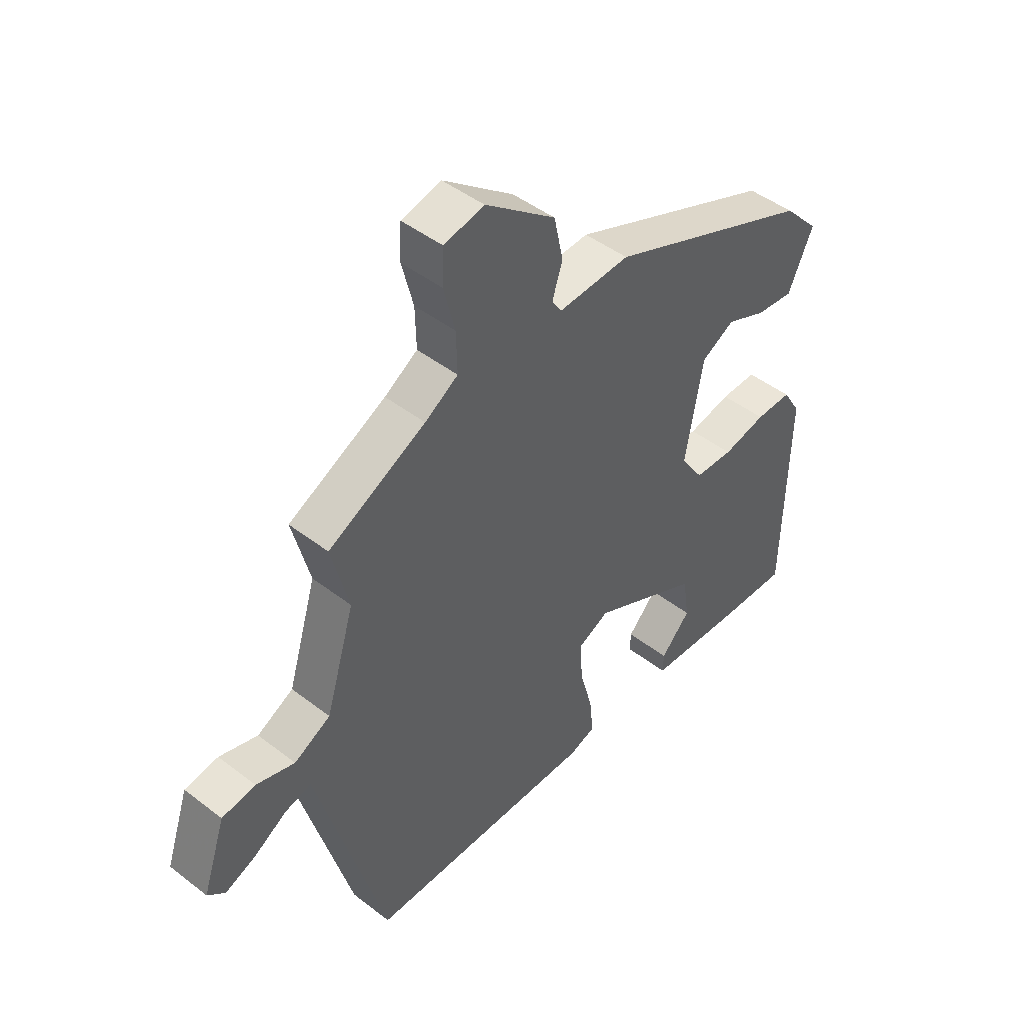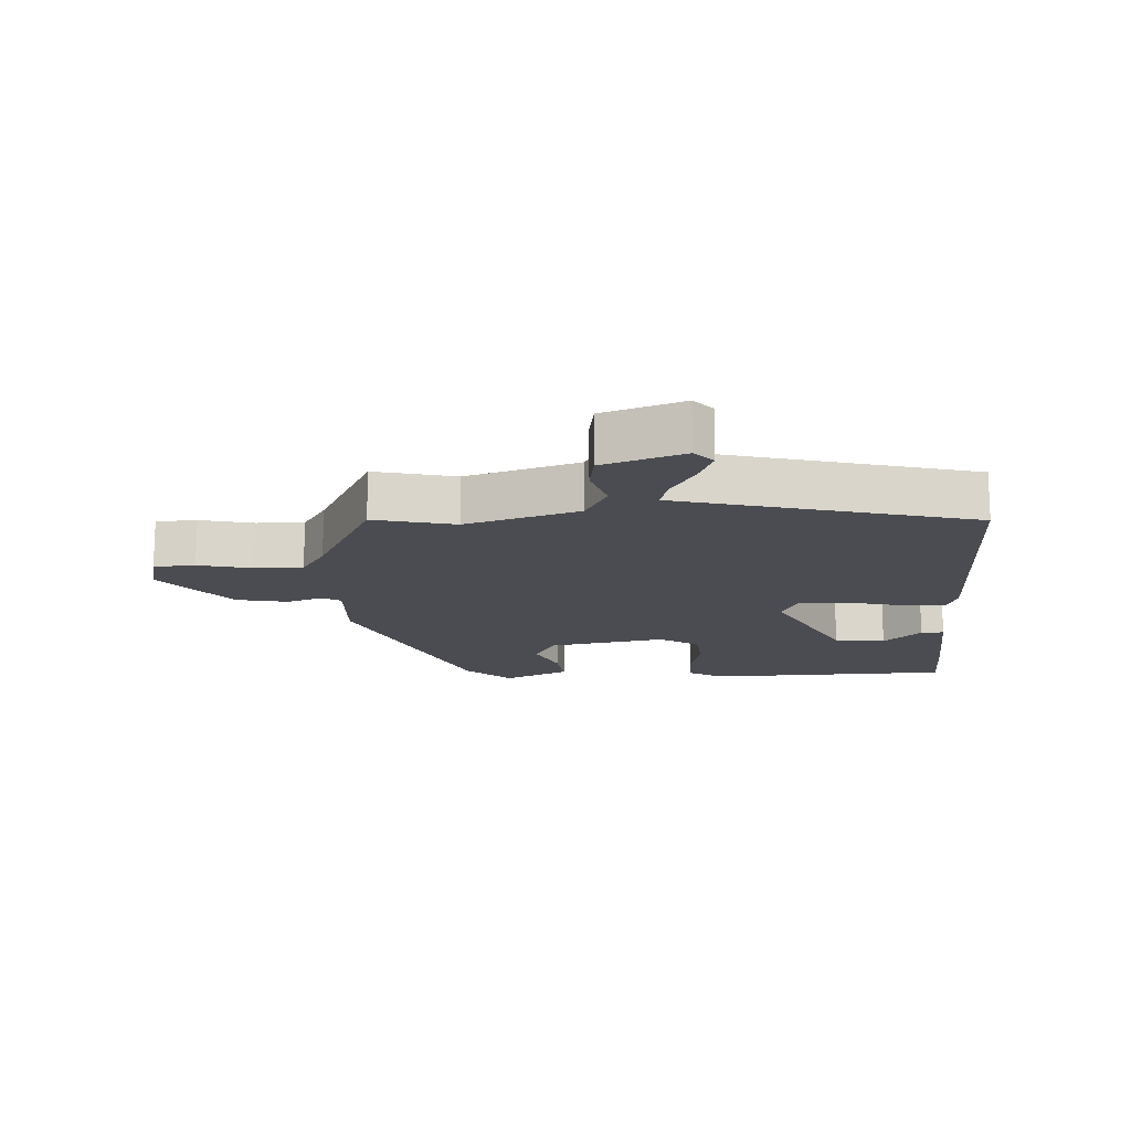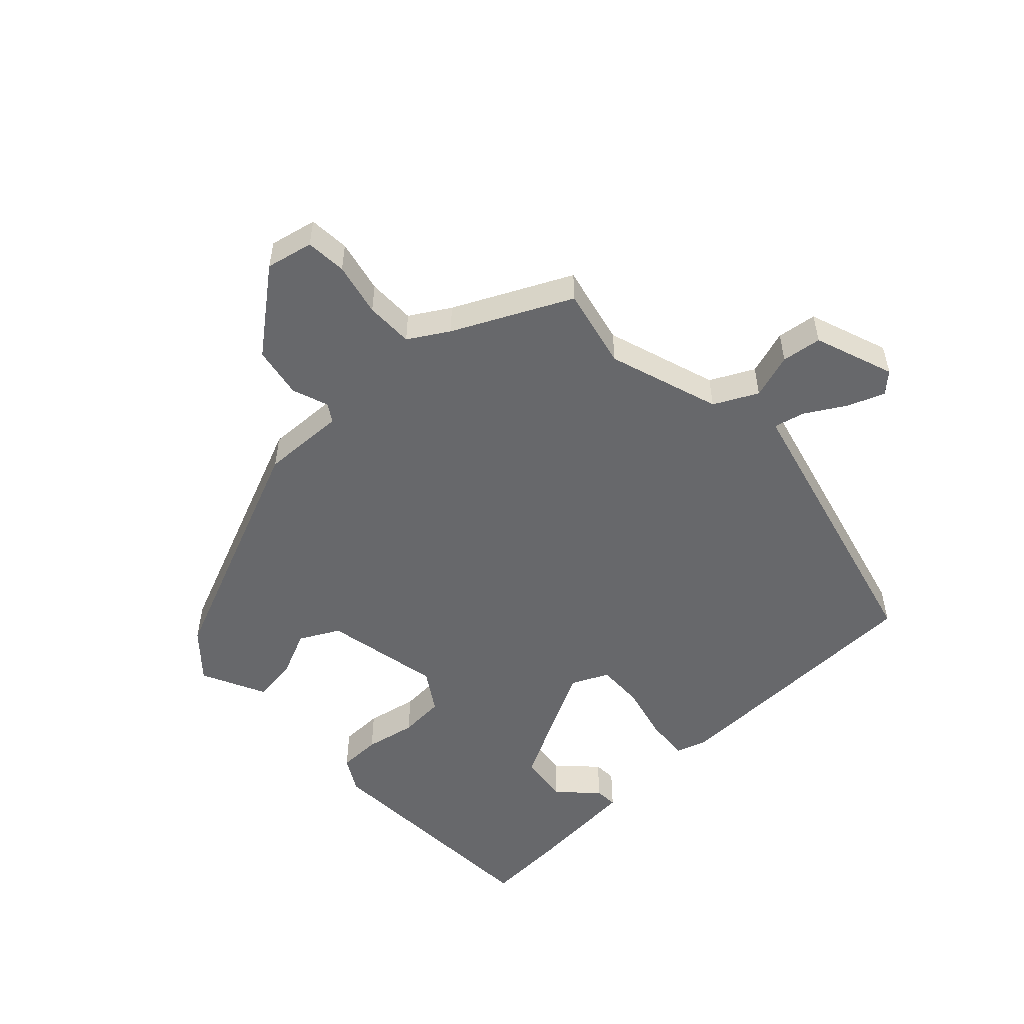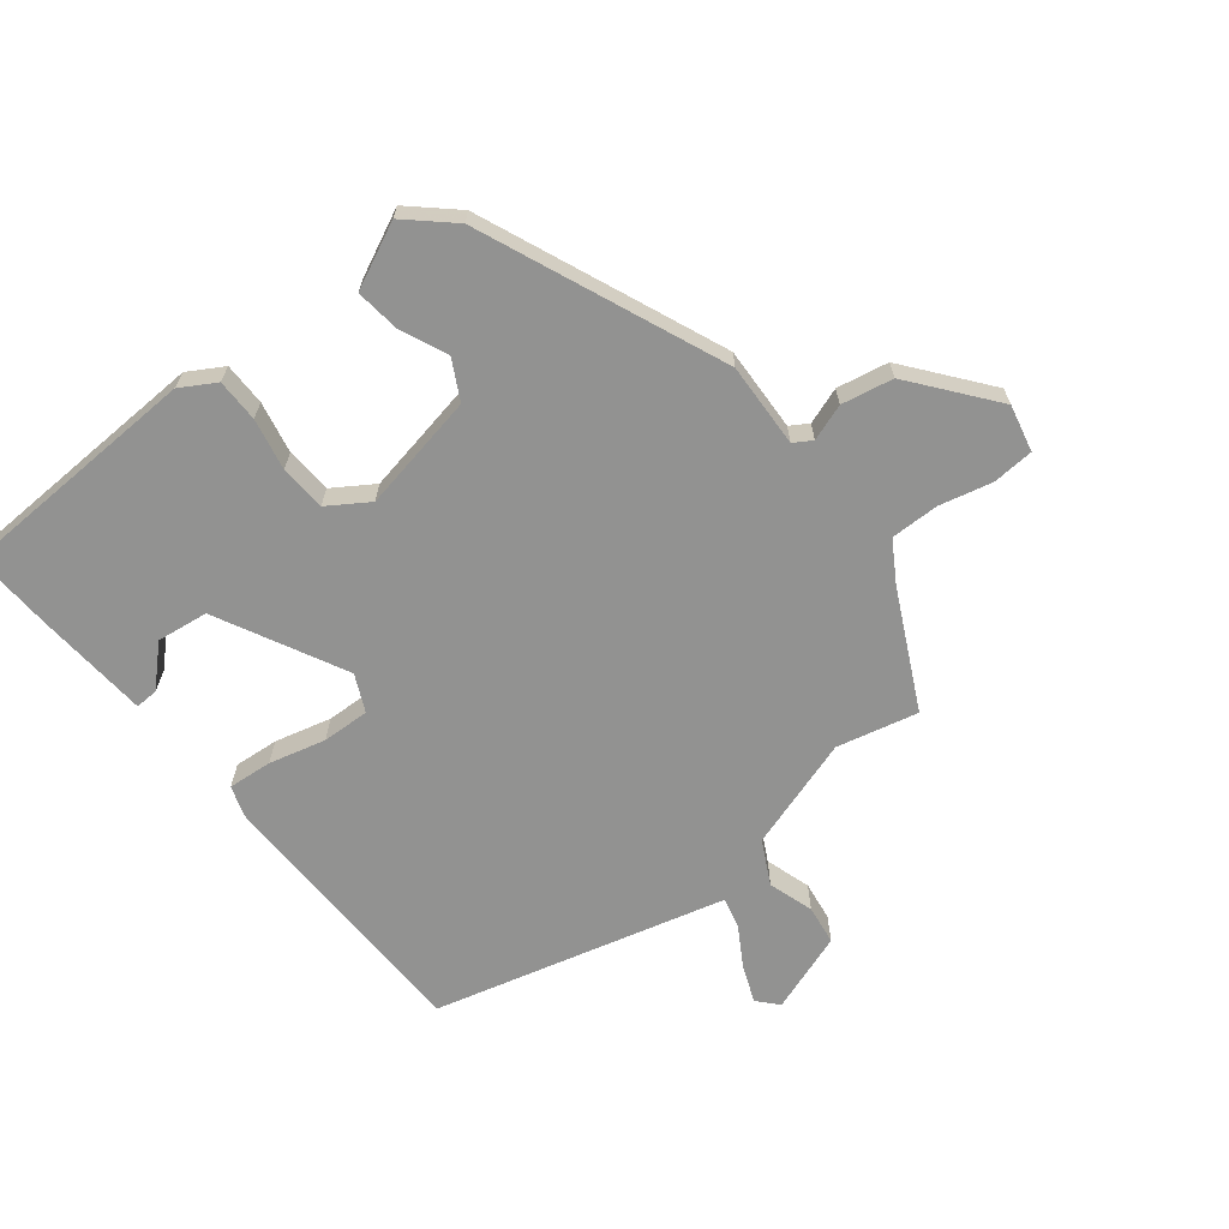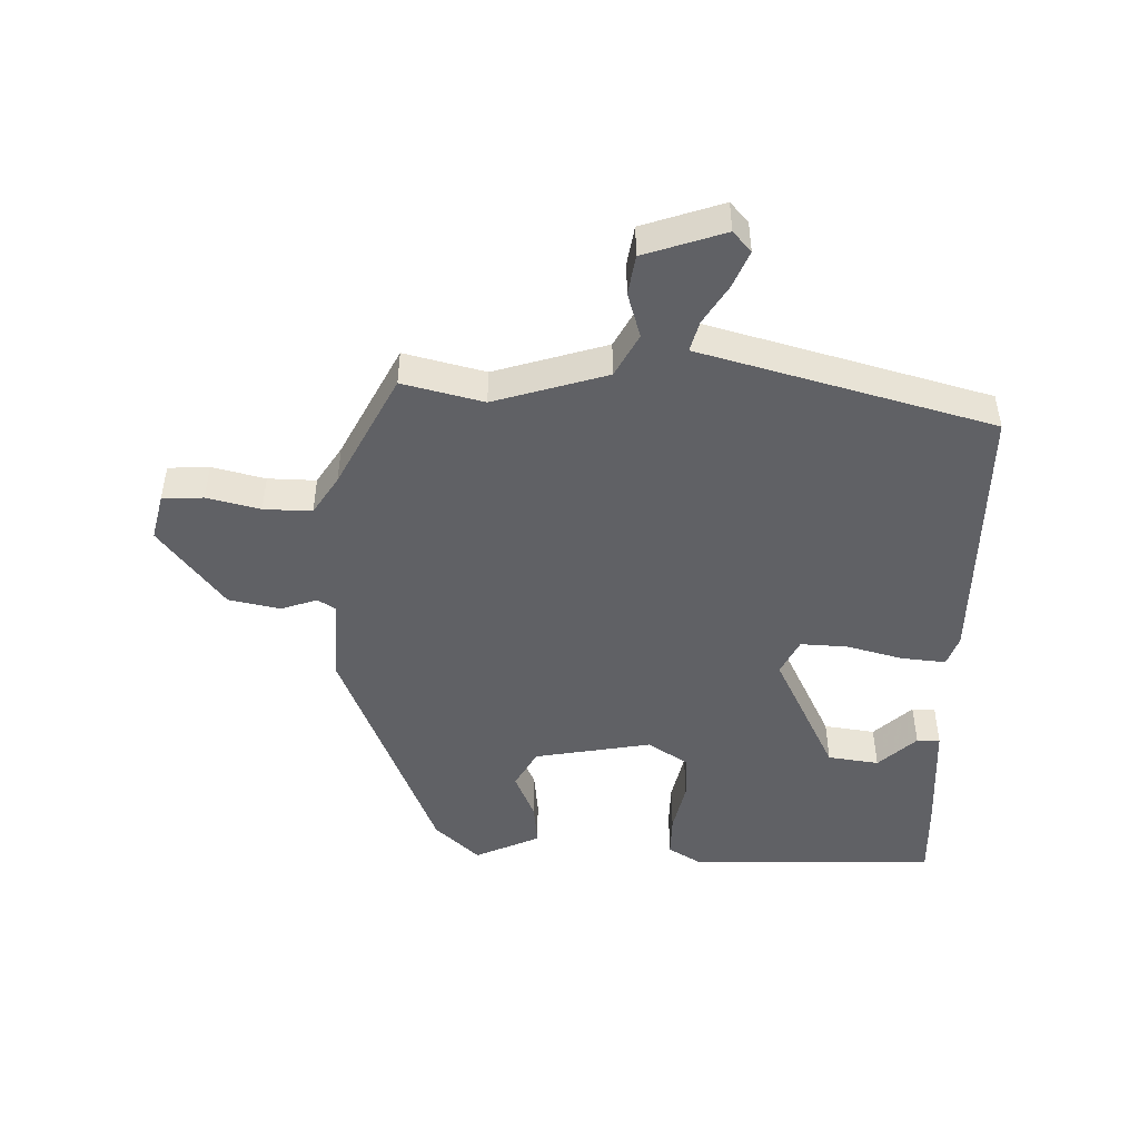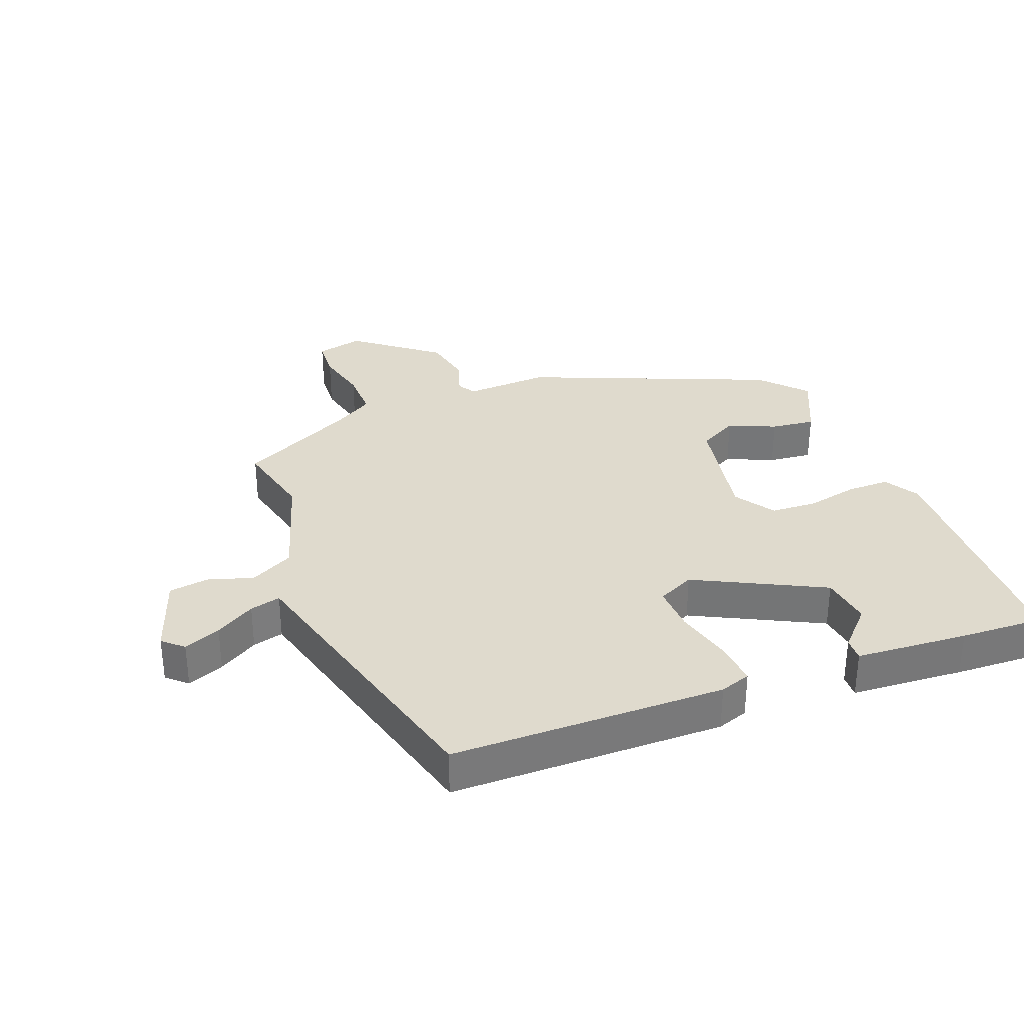
<metadata>
{"format":"obj","ext":"obj","renderer":"f3d","projection":"perspective","resolution":1024,"background":"white","views":[{"elev":45.9,"azim":131.6,"up":"+Z"},{"elev":-15.4,"azim":93.9,"up":"+Y"},{"elev":-52.4,"azim":44.7,"up":"+Y"},{"elev":-66.2,"azim":-50.6,"up":"+Y"},{"elev":-47.4,"azim":88.9,"up":"+Y"},{"elev":32.9,"azim":159.7,"up":"+Y"}]}
</metadata>
<code>
v 0.433 0.07 -0.5
v 0.006 0.07 -0.499
v -0.042 0.07 -0.482
v -0.035 0.07 -0.413
v -0.011 0.07 -0.325
v -0.007 0.07 -0.251
v -0.064 0.07 -0.223
v -0.265 0.07 -0.321
v -0.277 0.07 -0.401
v -0.222 0.07 -0.46
v -0.221 0.07 -0.496
v -0.397 0.07 -0.506
v -0.526 0.07 -0.51
v -0.534 0.07 -0.126
v -0.501 0.07 -0.072
v -0.434 0.07 -0.073
v -0.354 0.07 -0.091
v -0.282 0.07 -0.088
v -0.24 0.07 -0.026
v -0.272 0.07 0.158
v -0.333 0.07 0.192
v -0.407 0.07 0.161
v -0.476 0.07 0.154
v -0.522 0.07 0.256
v -0.457 0.07 0.325
v -0.077 0.07 0.476
v 0.055 0.07 0.468
v 0.073 0.07 0.496
v 0.054 0.07 0.553
v 0.071 0.07 0.633
v 0.201 0.07 0.732
v 0.274 0.07 0.714
v 0.277 0.07 0.65
v 0.256 0.07 0.567
v 0.254 0.07 0.492
v 0.315 0.07 0.453
v 0.495 0.07 0.36
v 0.463 0.07 0.234
v 0.516 0.07 0.058
v 0.583 0.07 0.022
v 0.654 0.07 0.043
v 0.716 0.07 0.033
v 0.758 0.07 -0.093
v 0.726 0.07 -0.121
v 0.669 0.07 -0.097
v 0.608 0.07 -0.059
v 0.56 0.07 -0.046
v 0.546 0.07 -0.096
v 0.433 0 -0.5
v 0.006 0 -0.499
v -0.042 0 -0.482
v -0.035 0 -0.413
v -0.011 0 -0.325
v -0.007 0 -0.251
v -0.064 0 -0.223
v -0.265 0 -0.321
v -0.277 0 -0.401
v -0.222 0 -0.46
v -0.221 0 -0.496
v -0.397 0 -0.506
v -0.526 0 -0.51
v -0.534 0 -0.126
v -0.501 0 -0.072
v -0.434 0 -0.073
v -0.354 0 -0.091
v -0.282 0 -0.088
v -0.24 0 -0.026
v -0.272 0 0.158
v -0.333 0 0.192
v -0.407 0 0.161
v -0.476 0 0.154
v -0.522 0 0.256
v -0.457 0 0.325
v -0.077 0 0.476
v 0.055 0 0.468
v 0.073 0 0.496
v 0.054 0 0.553
v 0.071 0 0.633
v 0.201 0 0.732
v 0.274 0 0.714
v 0.277 0 0.65
v 0.256 0 0.567
v 0.254 0 0.492
v 0.315 0 0.453
v 0.495 0 0.36
v 0.463 0 0.234
v 0.516 0 0.058
v 0.583 0 0.022
v 0.654 0 0.043
v 0.716 0 0.033
v 0.758 0 -0.093
v 0.726 0 -0.121
v 0.669 0 -0.097
v 0.608 0 -0.059
v 0.56 0 -0.046
v 0.546 0 -0.096
f 44 45 46
f 43 44 46
f 42 43 46
f 41 42 46
f 40 41 46
f 39 40 46 47
f 36 37 38
f 35 36 38 39
f 32 33 34
f 31 32 34
f 30 31 34
f 29 30 34
f 28 29 34
f 27 28 34 35
f 25 26 27
f 24 25 27
f 23 24 27
f 22 23 27
f 21 22 27
f 39 47 48
f 35 39 48
f 27 35 48
f 21 27 48
f 20 21 48
f 15 16 17
f 14 15 17
f 13 14 17
f 12 13 17
f 12 17 18
f 9 10 11 12
f 12 18 19
f 9 12 19
f 8 9 19
f 3 4 5
f 2 3 5
f 1 2 5
f 48 1 5
f 48 5 6
f 48 6 7
f 20 48 7
f 19 20 7
f 7 8 19
f 94 93 92
f 94 92 91
f 94 91 90
f 94 90 89
f 94 89 88
f 95 94 88 87
f 86 85 84
f 87 86 84 83
f 82 81 80
f 82 80 79
f 82 79 78
f 82 78 77
f 82 77 76
f 83 82 76 75
f 75 74 73
f 75 73 72
f 75 72 71
f 75 71 70
f 75 70 69
f 96 95 87
f 96 87 83
f 96 83 75
f 96 75 69
f 96 69 68
f 65 64 63
f 65 63 62
f 65 62 61
f 65 61 60
f 66 65 60
f 60 59 58 57
f 67 66 60
f 67 60 57
f 67 57 56
f 53 52 51
f 53 51 50
f 53 50 49
f 53 49 96
f 54 53 96
f 55 54 96
f 55 96 68
f 55 68 67
f 67 56 55
f 1 49 50 2
f 2 50 51 3
f 3 51 52 4
f 4 52 53 5
f 5 53 54 6
f 6 54 55 7
f 7 55 56 8
f 8 56 57 9
f 9 57 58 10
f 10 58 59 11
f 11 59 60 12
f 12 60 61 13
f 13 61 62 14
f 14 62 63 15
f 15 63 64 16
f 16 64 65 17
f 17 65 66 18
f 18 66 67 19
f 19 67 68 20
f 20 68 69 21
f 21 69 70 22
f 22 70 71 23
f 23 71 72 24
f 24 72 73 25
f 25 73 74 26
f 26 74 75 27
f 27 75 76 28
f 28 76 77 29
f 29 77 78 30
f 30 78 79 31
f 31 79 80 32
f 32 80 81 33
f 33 81 82 34
f 34 82 83 35
f 35 83 84 36
f 36 84 85 37
f 37 85 86 38
f 38 86 87 39
f 39 87 88 40
f 40 88 89 41
f 41 89 90 42
f 42 90 91 43
f 43 91 92 44
f 44 92 93 45
f 45 93 94 46
f 46 94 95 47
f 47 95 96 48
f 48 96 49 1

</code>
